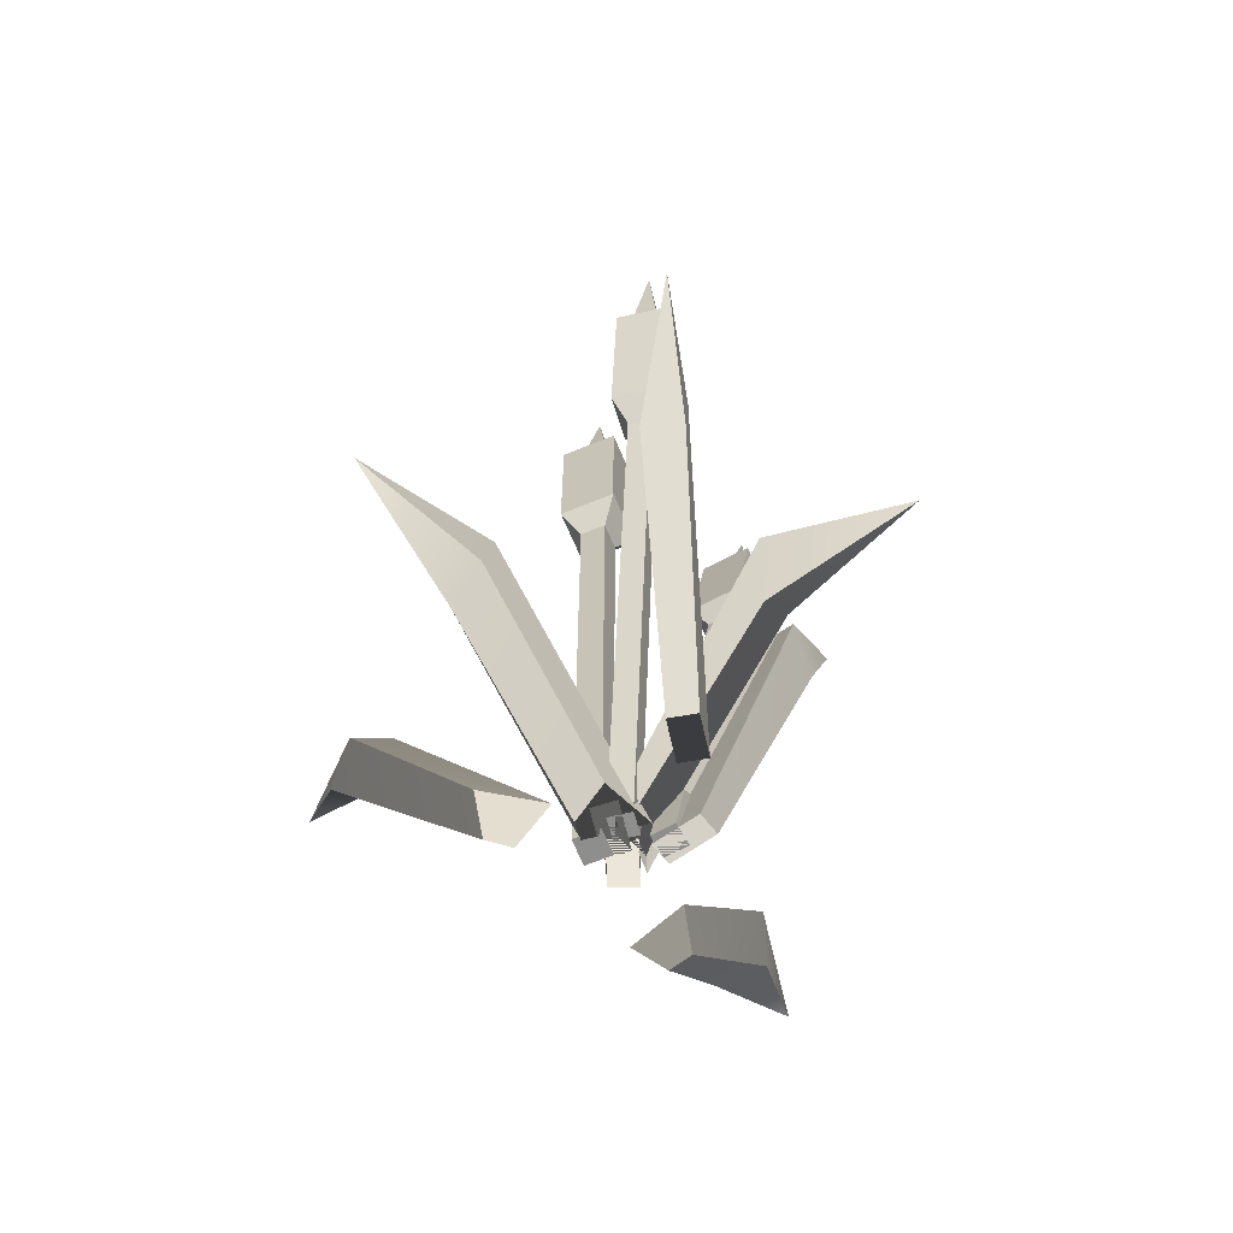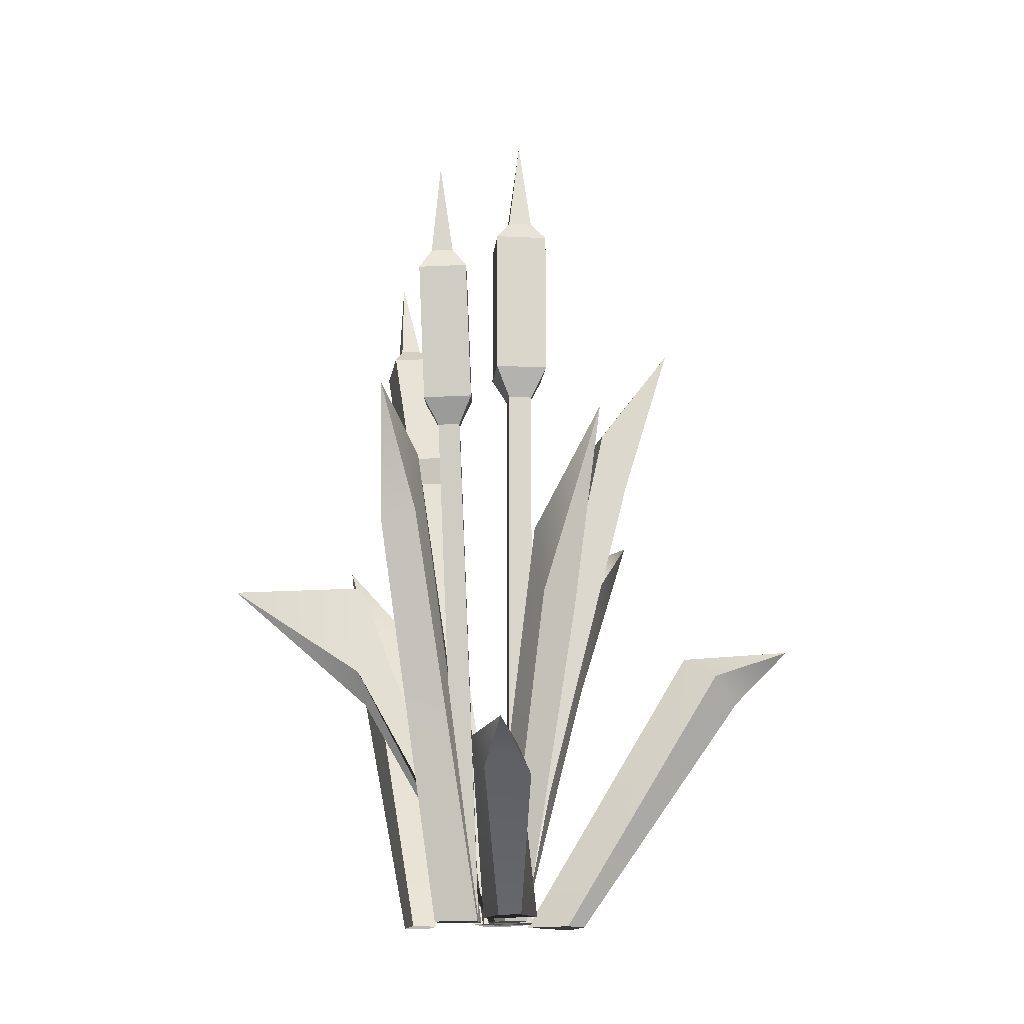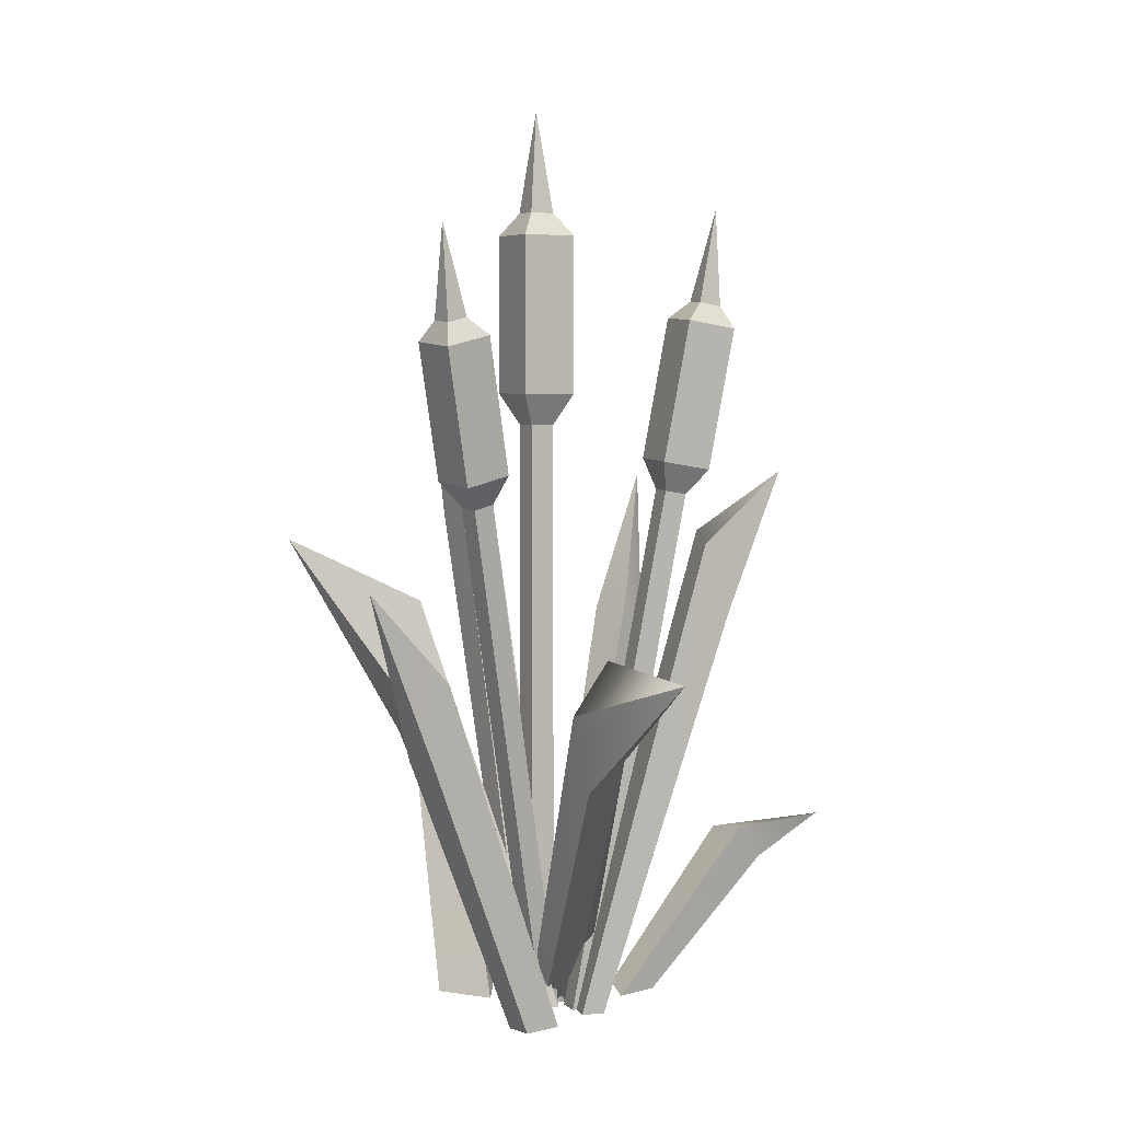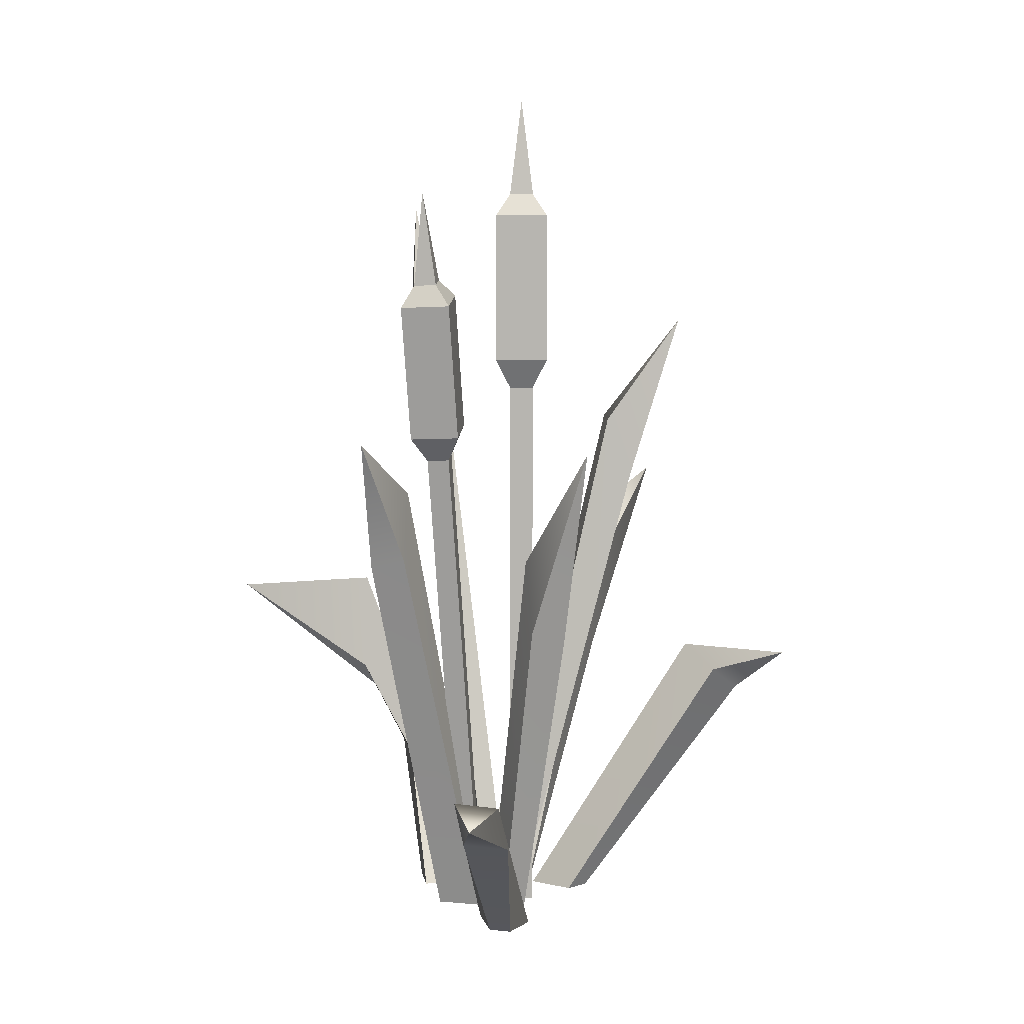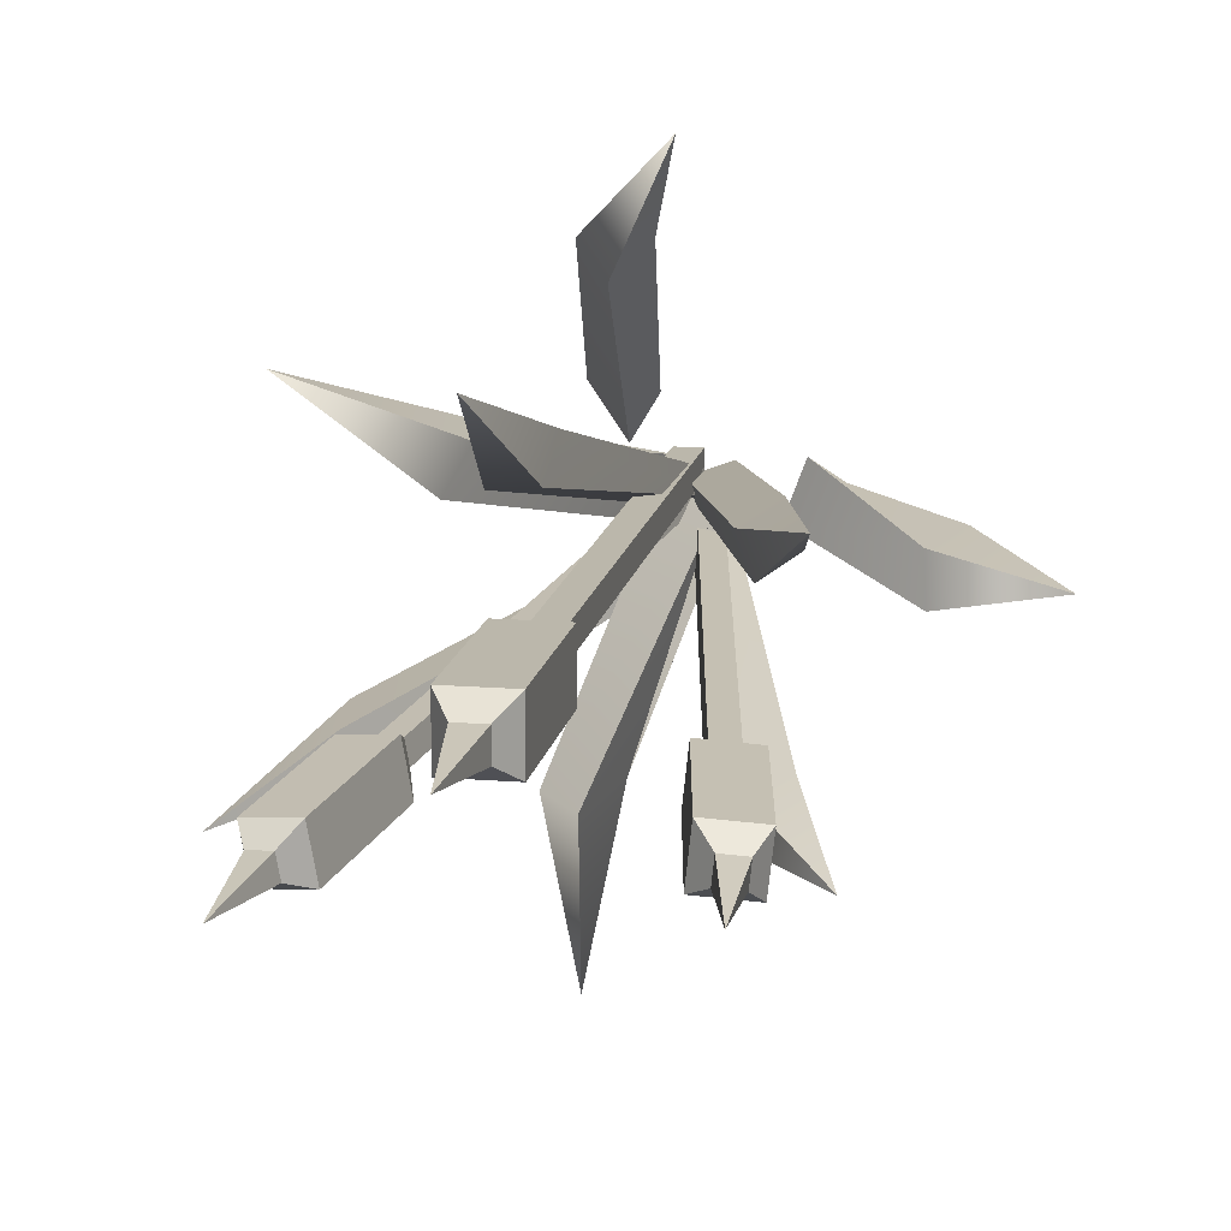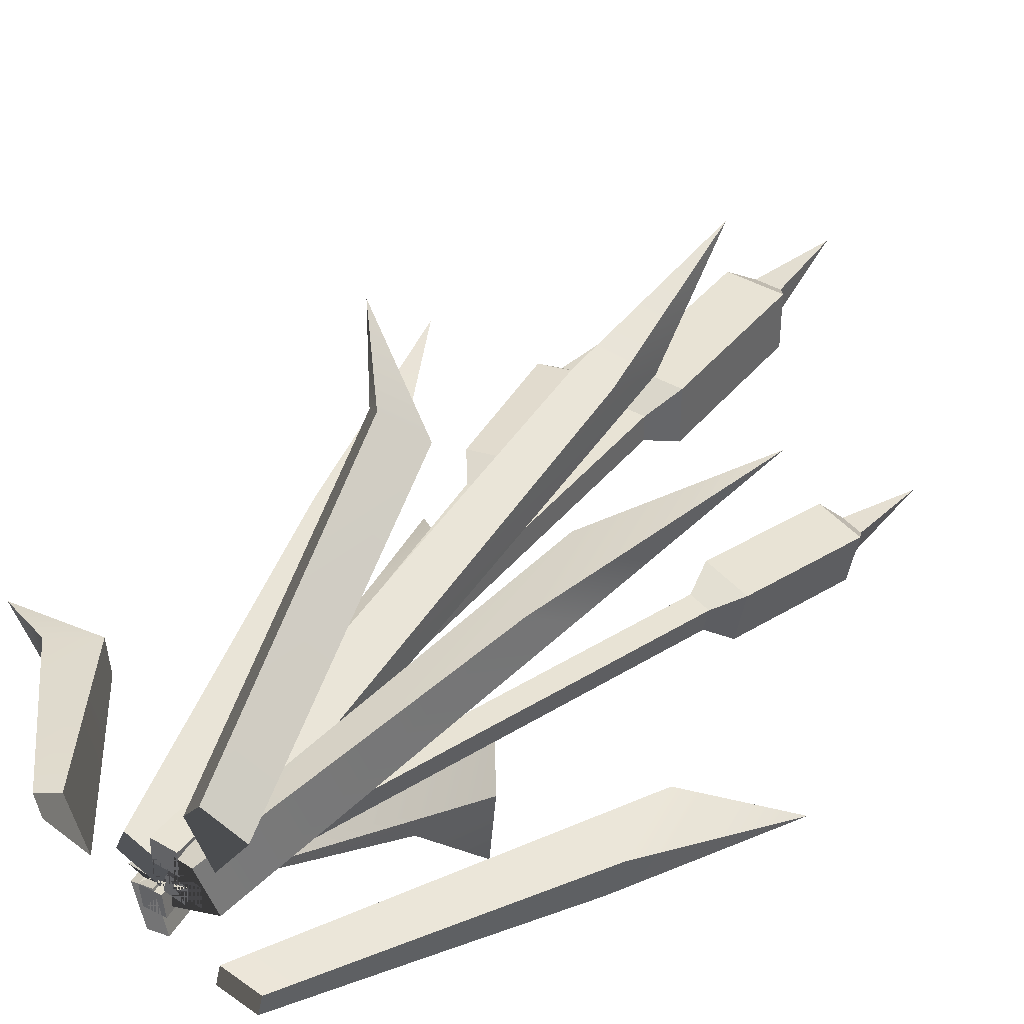
<metadata>
{"format":"obj","ext":"obj","renderer":"f3d","projection":"perspective","resolution":1024,"background":"white","views":[{"elev":-64.9,"azim":112.6,"up":"+Y"},{"elev":-15.4,"azim":-95.9,"up":"+Y"},{"elev":4.8,"azim":150.7,"up":"+Y"},{"elev":8.7,"azim":-89.6,"up":"+Y"},{"elev":14.2,"azim":-169.9,"up":"+Z"},{"elev":41.0,"azim":35.4,"up":"+Z"}]}
</metadata>
<code>
o SM_Env_Reeds_02
v 21.11 -27.01 14.52
v 23.16 -20.41 9.596
v 35.19 3.018 24.82
v 19.45 -6.156 9.946
v 17.4 -12.76 14.87
v 3.685 -68.92 -6.046
v 10.75 -68.92 -2.996
v 4.763 -68.92 2.515
v 7.274 -68.92 2.277
v 32.49 -13.17 -17.36
v 34.57 -26.13 -17.55
v 44.45 -0.8418 -25.76
v 32.93 -27.65 -23.14
v 30.86 -14.69 -22.95
v 9.085 -68.92 -15.45
v 14.95 -68.92 -16.5
v 9.925 -68.92 -11.61
v 15.79 -68.92 -12.66
v -14.23 5.272 -16.93
v -12.42 3.647 -22.3
v -24.65 14.33 -23.69
v -16.28 -6.777 -22.87
v -18.09 -5.152 -17.5
v -0.5841 -68.92 -12.57
v 2.717 -68.92 -11.66
v -2.182 -68.92 -5.797
v 1.119 -68.92 -4.887
v 10.12 15.61 15.97
v 4.398 15.38 16.36
v 9.027 32.07 28.58
v 4.446 6.099 20.34
v 10.17 6.33 19.95
v 1.433 -68.92 1.092
v 1.134 -68.92 -2.443
v 8.363 -68.92 -0.0576
v 8.065 -68.92 -3.593
v -13.31 -6.402 2.364
v -17.06 -17.67 3.423
v -21.28 12.44 12.19
v -14.68 -19.75 8.687
v -10.93 -8.483 7.628
v 3.825 -68.92 -0.1477
v -2.317 -68.92 2.124
v 2.306 -68.92 -3.773
v -3.836 -68.92 -1.501
v 8.686 -32.23 -24
v 3.577 -27.54 -25.53
v 6.227 -13.78 -46.21
v 6.274 -12.52 -25.3
v 12.07 -20.32 -25.32
v 6.274 -68.92 -1.337
v -0.1112 -68.92 -3.743
v 4.673 -68.92 -3.204
v -2.331 -68.92 -2.952
v 0.5931 -27.55 34.67
v 4.808 -31.53 38.92
v -2.144 -23.93 46.21
v 9.325 -27.98 34.38
v 5.11 -24 30.14
v 10.57 -68.92 3.719
v 15.73 -68.92 11.33
v 6.793 -68.92 10.05
v 9.211 -68.92 13.04
v -32.38 -48.62 -7.509
v -31.95 -49.56 -0.3997
v -44.45 -42.91 -6.279
v -27.3 -44.13 -1.98
v -27.72 -43.19 -9.09
v -7.942 -68.92 -5.335
v -10.99 -68.92 2.841
v -14.82 -68.92 -3.645
v -15.8 -68.92 -0.1892
v 25.77 37.47 -14.55
v 28.99 36.71 -14.95
v 28.97 50.73 -17.49
v 28.51 36.39 -18.23
v 25.29 37.14 -17.83
v 2.741 -68.92 -4.226
v 5.96 -68.92 -4.624
v 3.223 -68.92 -0.9472
v 6.442 -68.92 -1.345
v 23.36 35.33 -11.86
v 22.29 34.6 -19.14
v 30.51 33.65 -12.74
v 29.44 32.93 -20.02
v 17.86 14.31 -16.47
v 18.93 15.03 -9.188
v 26.08 13.36 -10.07
v 25.01 12.63 -17.35
v 19.24 10.01 -14.18
v 19.72 10.34 -10.9
v 22.94 9.581 -11.3
v 22.46 9.255 -14.58
v 1.464 53.53 3.502
v 5.302 53.53 3.502
v 3.383 68.92 1.583
v 5.302 53.53 -0.3365
v 1.464 53.53 -0.3365
v 1.464 -68.92 -0.3366
v 5.302 -68.92 -0.3366
v 1.464 -68.92 3.502
v 5.302 -68.92 3.502
v -0.8799 50.08 -2.68
v -0.8799 50.08 5.846
v 7.646 50.08 5.846
v 7.646 50.08 -2.68
v -0.8799 25.94 -2.68
v -0.8799 25.94 5.846
v 7.646 25.94 5.846
v 7.646 25.94 -2.68
v 1.464 21.14 -0.3365
v 1.464 21.14 3.502
v 5.302 21.14 3.502
v 5.302 21.14 -0.3365
v -19.69 39.4 -11.95
v -16.3 40 -11.59
v -19.31 53.89 -14.01
v -15.92 39.86 -15.03
v -19.31 39.26 -15.38
v 2.659 -68.92 -8.616
v 2.279 -68.92 -5.179
v -0.7303 -68.92 -8.967
v -1.111 -68.92 -5.531
v -21.38 36.13 -9.85
v -20.53 35.82 -17.48
v -13.85 37.46 -9.068
v -13 37.15 -16.7
v -16.89 14.41 -16.22
v -17.73 14.72 -8.592
v -10.21 16.04 -7.81
v -9.36 15.74 -15.44
v -14.33 10.6 -13.66
v -14.71 10.74 -10.22
v -11.32 11.33 -9.873
v -10.94 11.2 -13.31
f 1 2 3
f 3 4 5
f 6 7 8
f 8 7 9
f 2 4 3
f 5 1 3
f 9 7 1
f 1 7 2
f 7 6 2
f 2 6 4
f 4 6 5
f 5 6 8
f 9 1 8
f 8 1 5
f 10 11 12
f 12 13 14
f 15 16 17
f 17 16 18
f 11 13 12
f 14 10 12
f 18 11 17
f 17 11 10
f 16 13 18
f 18 13 11
f 14 13 15
f 15 13 16
f 15 17 14
f 14 17 10
f 19 20 21
f 21 22 23
f 24 25 26
f 26 25 27
f 20 22 21
f 23 19 21
f 25 20 27
f 27 20 19
f 24 22 25
f 25 22 20
f 23 22 26
f 26 22 24
f 26 27 23
f 23 27 19
f 28 29 30
f 30 31 32
f 33 34 35
f 35 34 36
f 29 31 30
f 32 28 30
f 34 29 36
f 36 29 28
f 33 31 34
f 34 31 29
f 32 31 35
f 35 31 33
f 35 36 32
f 32 36 28
f 37 38 39
f 39 40 41
f 42 43 44
f 44 43 45
f 38 40 39
f 41 37 39
f 45 38 44
f 44 38 37
f 43 40 45
f 45 40 38
f 41 40 42
f 42 40 43
f 42 44 41
f 41 44 37
f 46 47 48
f 48 49 50
f 51 52 53
f 52 54 53
f 47 49 48
f 50 46 48
f 53 54 46
f 46 54 47
f 54 52 47
f 52 49 47
f 49 52 50
f 50 52 51
f 53 46 51
f 51 46 50
f 55 56 57
f 57 58 59
f 60 61 62
f 62 61 63
f 56 58 57
f 59 55 57
f 63 56 62
f 62 56 55
f 61 58 63
f 63 58 56
f 58 61 59
f 59 61 60
f 60 62 59
f 59 62 55
f 64 65 66
f 66 67 68
f 69 70 71
f 71 70 72
f 65 67 66
f 68 64 66
f 72 65 71
f 71 65 64
f 70 67 72
f 72 67 65
f 68 67 69
f 69 67 70
f 69 71 68
f 68 71 64
f 73 74 75
f 75 76 77
f 78 79 80
f 80 79 81
f 74 76 75
f 77 73 75
f 82 73 83
f 83 73 77
f 82 84 73
f 73 84 74
f 84 85 74
f 74 85 76
f 76 85 77
f 77 85 83
f 86 87 83
f 83 87 82
f 87 88 82
f 82 88 84
f 88 89 84
f 84 89 85
f 83 85 86
f 86 85 89
f 90 91 86
f 86 91 87
f 91 92 87
f 87 92 88
f 92 93 88
f 88 93 89
f 86 89 90
f 90 89 93
f 80 91 78
f 78 91 90
f 80 81 91
f 91 81 92
f 81 79 92
f 92 79 93
f 93 79 90
f 90 79 78
f 94 95 96
f 96 97 98
f 99 100 101
f 101 100 102
f 95 97 96
f 98 94 96
f 103 104 98
f 98 104 94
f 104 105 94
f 94 105 95
f 105 106 95
f 95 106 97
f 98 97 103
f 103 97 106
f 107 108 103
f 103 108 104
f 108 109 104
f 104 109 105
f 109 110 105
f 105 110 106
f 103 106 107
f 107 106 110
f 111 112 107
f 107 112 108
f 112 113 108
f 108 113 109
f 113 114 109
f 109 114 110
f 107 110 111
f 111 110 114
f 99 101 111
f 111 101 112
f 101 102 112
f 112 102 113
f 102 100 113
f 113 100 114
f 111 114 99
f 99 114 100
f 115 116 117
f 117 118 119
f 120 121 122
f 122 121 123
f 116 118 117
f 119 115 117
f 124 115 125
f 125 115 119
f 126 116 124
f 124 116 115
f 126 127 116
f 116 127 118
f 119 118 125
f 125 118 127
f 128 129 125
f 125 129 124
f 129 130 124
f 124 130 126
f 130 131 126
f 126 131 127
f 125 127 128
f 128 127 131
f 132 133 128
f 128 133 129
f 133 134 129
f 129 134 130
f 134 135 130
f 130 135 131
f 128 131 132
f 132 131 135
f 123 133 122
f 122 133 132
f 121 134 123
f 123 134 133
f 121 120 134
f 134 120 135
f 132 135 122
f 122 135 120

</code>
